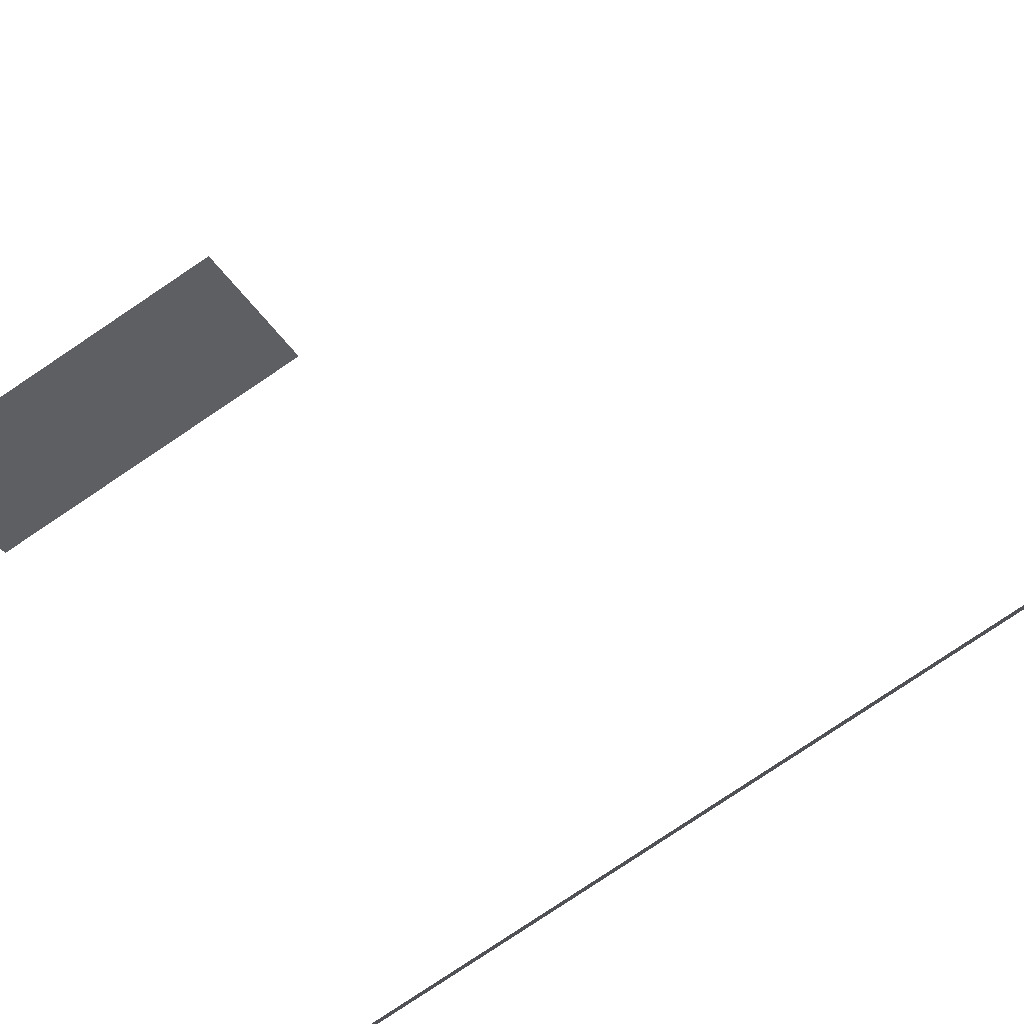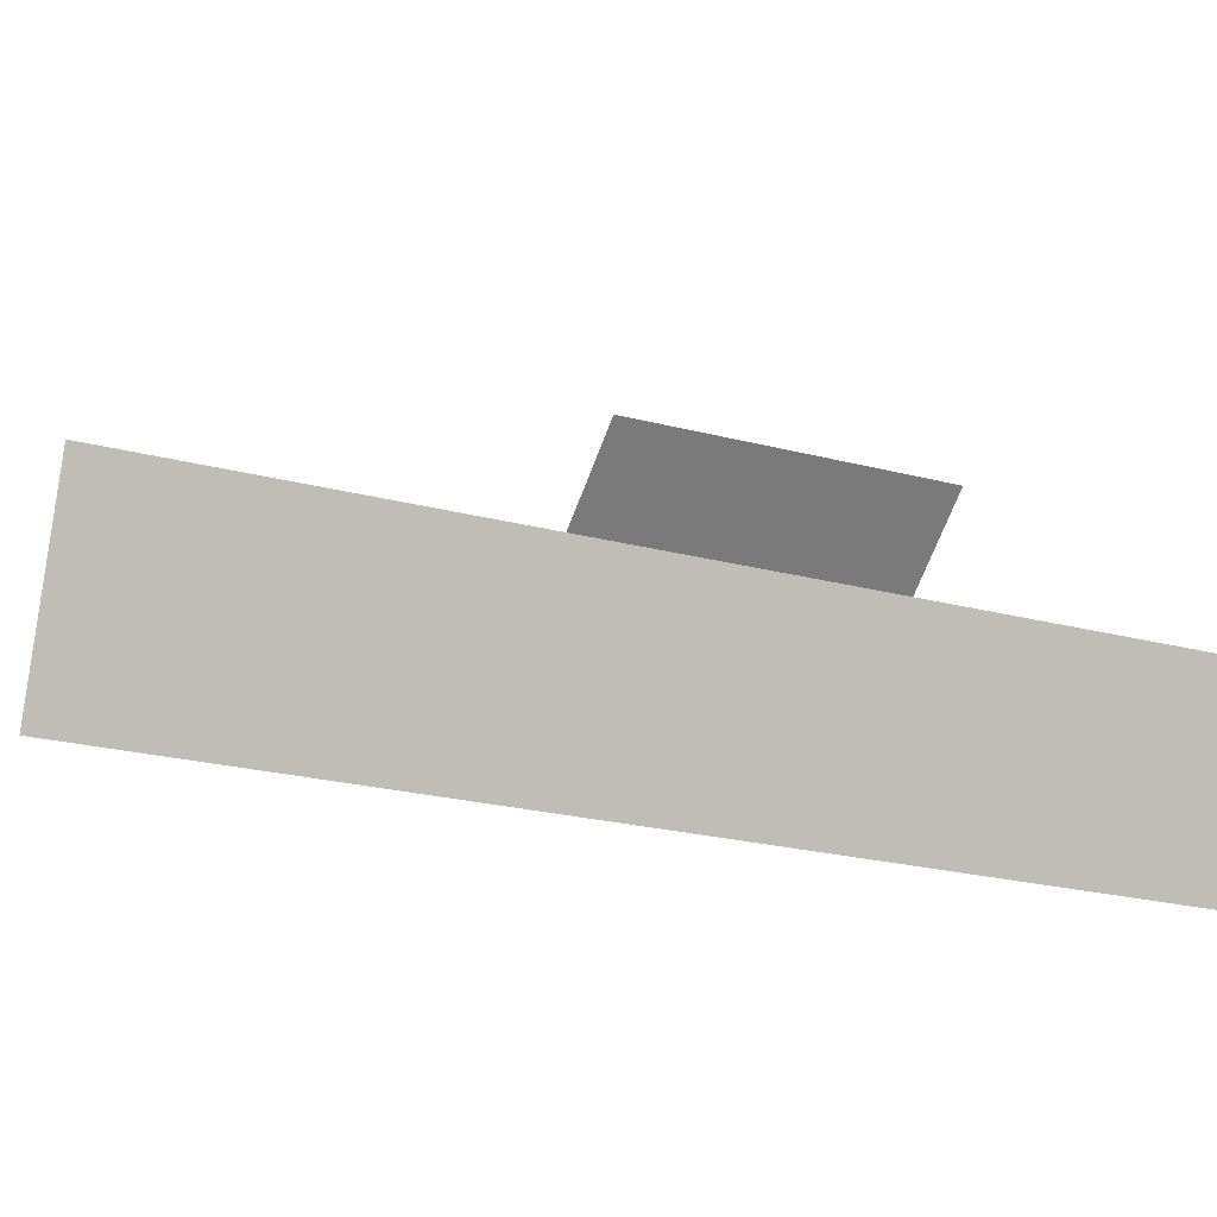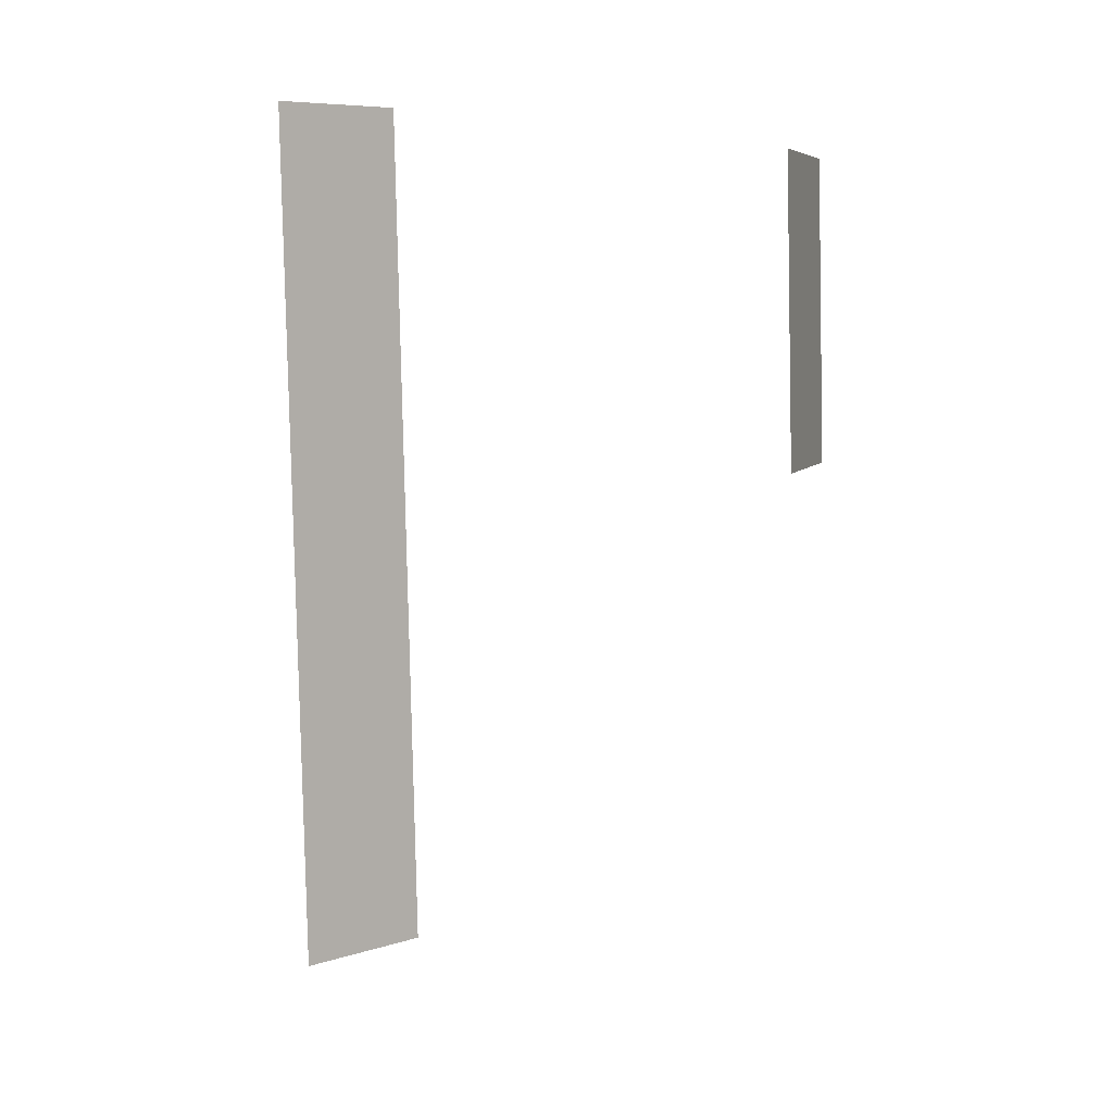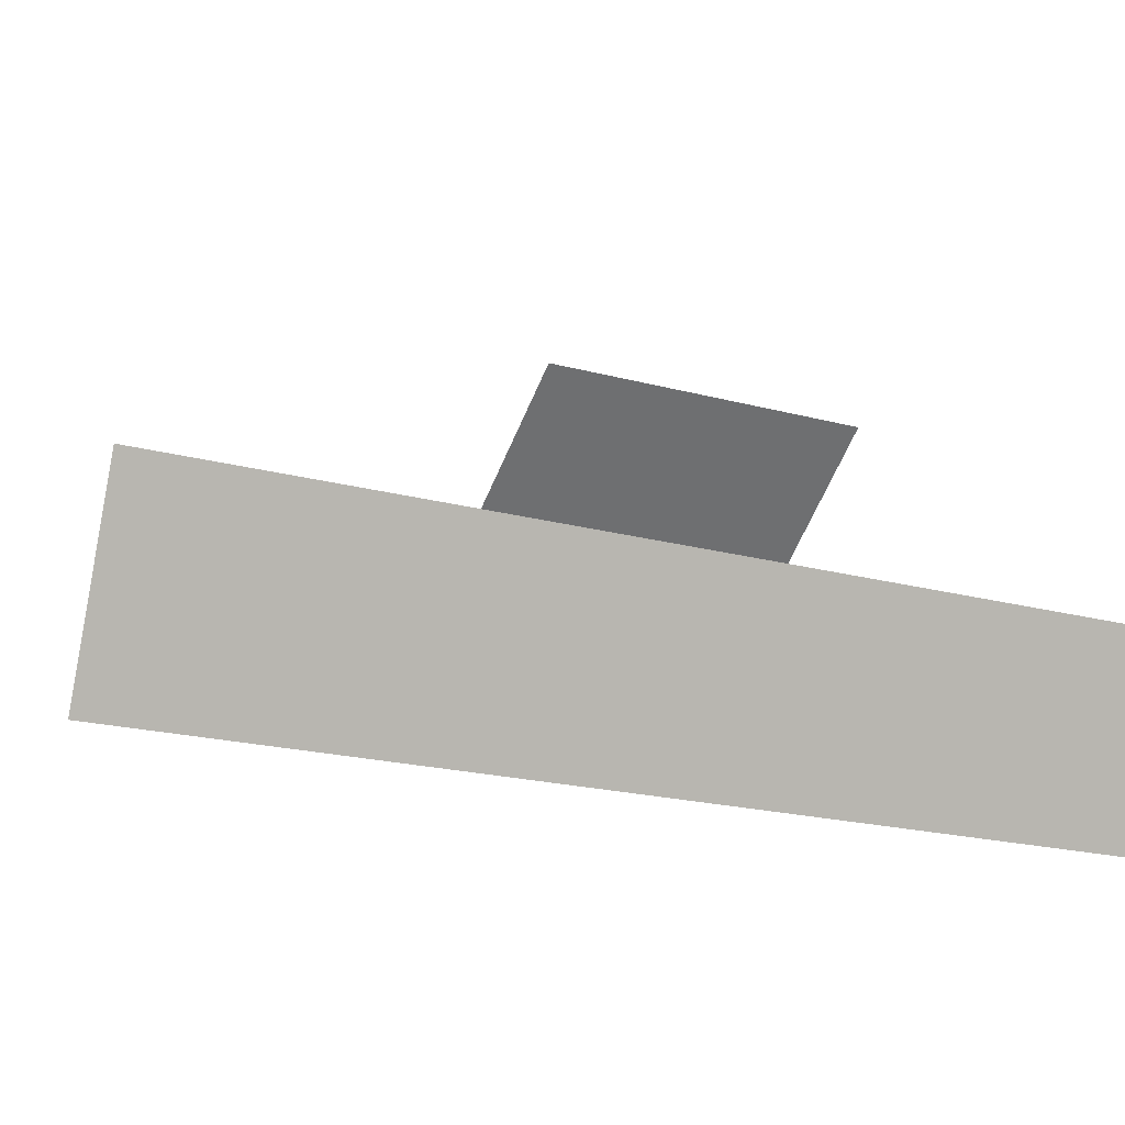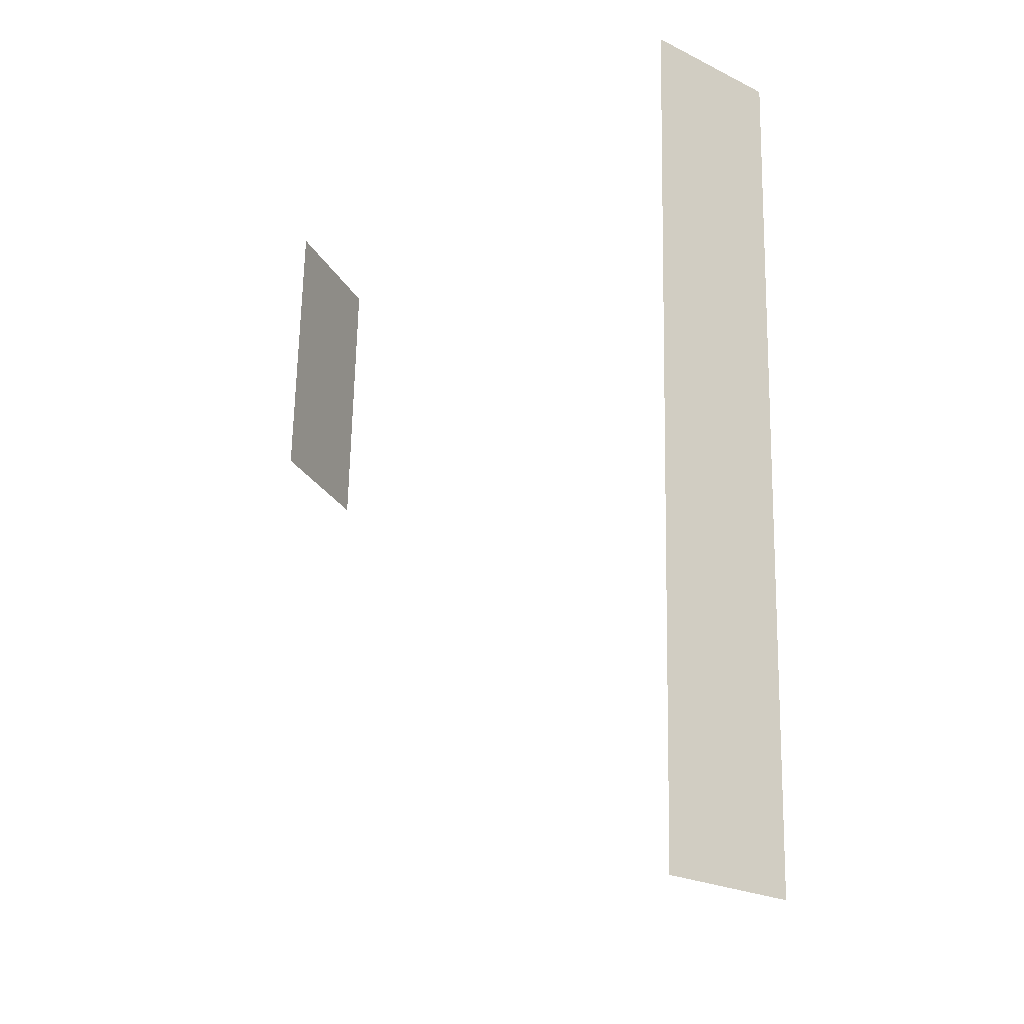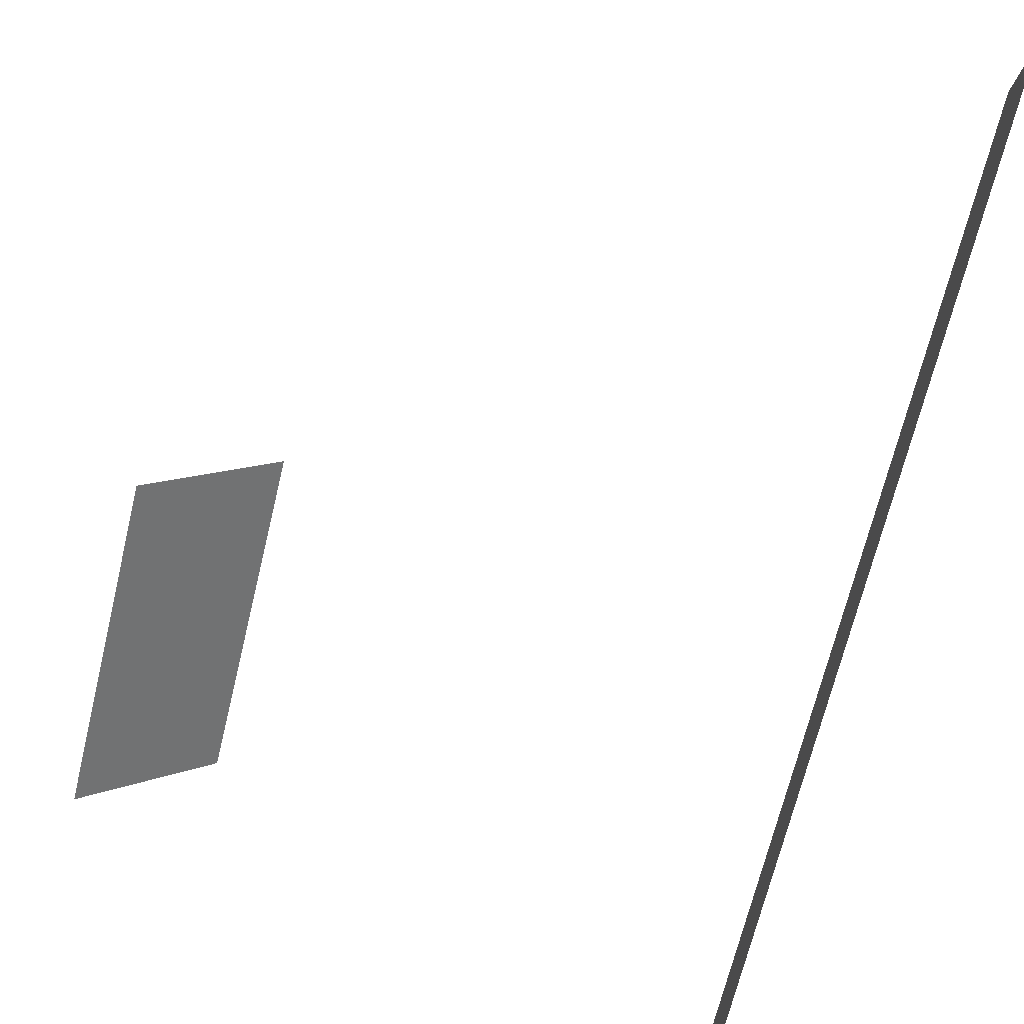
<metadata>
{"format":"obj","ext":"obj","renderer":"f3d","projection":"perspective","resolution":1024,"background":"white","views":[{"elev":-79.0,"azim":-58.3,"up":"+Z"},{"elev":-18.4,"azim":59.8,"up":"+Z"},{"elev":7.8,"azim":-115.5,"up":"+Y"},{"elev":-15.0,"azim":55.7,"up":"+Z"},{"elev":-25.0,"azim":68.1,"up":"+Y"},{"elev":-64.4,"azim":-15.3,"up":"+Z"}]}
</metadata>
<code>
v 2.889 -1.012 -0.3982
v 2.876 -1.012 -0.4423
v 2.877 -0.9613 -0.4427
v 2.891 -0.9615 -0.3986
v 2.879 -0.9231 -0.443
v 2.892 -0.9233 -0.3989
v 2.891 -0.9615 -0.3986
v 2.877 -0.9613 -0.4427
v 2.882 -0.8468 -0.4435
v 2.895 -0.847 -0.3994
v 2.892 -0.9233 -0.3989
v 2.879 -0.9231 -0.443
v 2.885 -0.7578 -0.4442
v 2.898 -0.758 -0.4001
v 2.895 -0.847 -0.3994
v 2.882 -0.8468 -0.4435
v 2.768 -0.7526 -0.3183
v 2.734 -0.7516 -0.3497
v 2.731 -0.8406 -0.3491
v 2.764 -0.8416 -0.3177
v 2.886 -0.7324 -0.4444
v 2.899 -0.7325 -0.4003
v 2.898 -0.758 -0.4001
v 2.885 -0.7578 -0.4442
f 1 2 3
f 1 3 4
f 5 6 7
f 5 7 8
f 9 10 11
f 9 11 12
f 13 14 15
f 13 15 16
f 17 18 19
f 17 19 20
f 21 22 23
f 21 23 24

</code>
